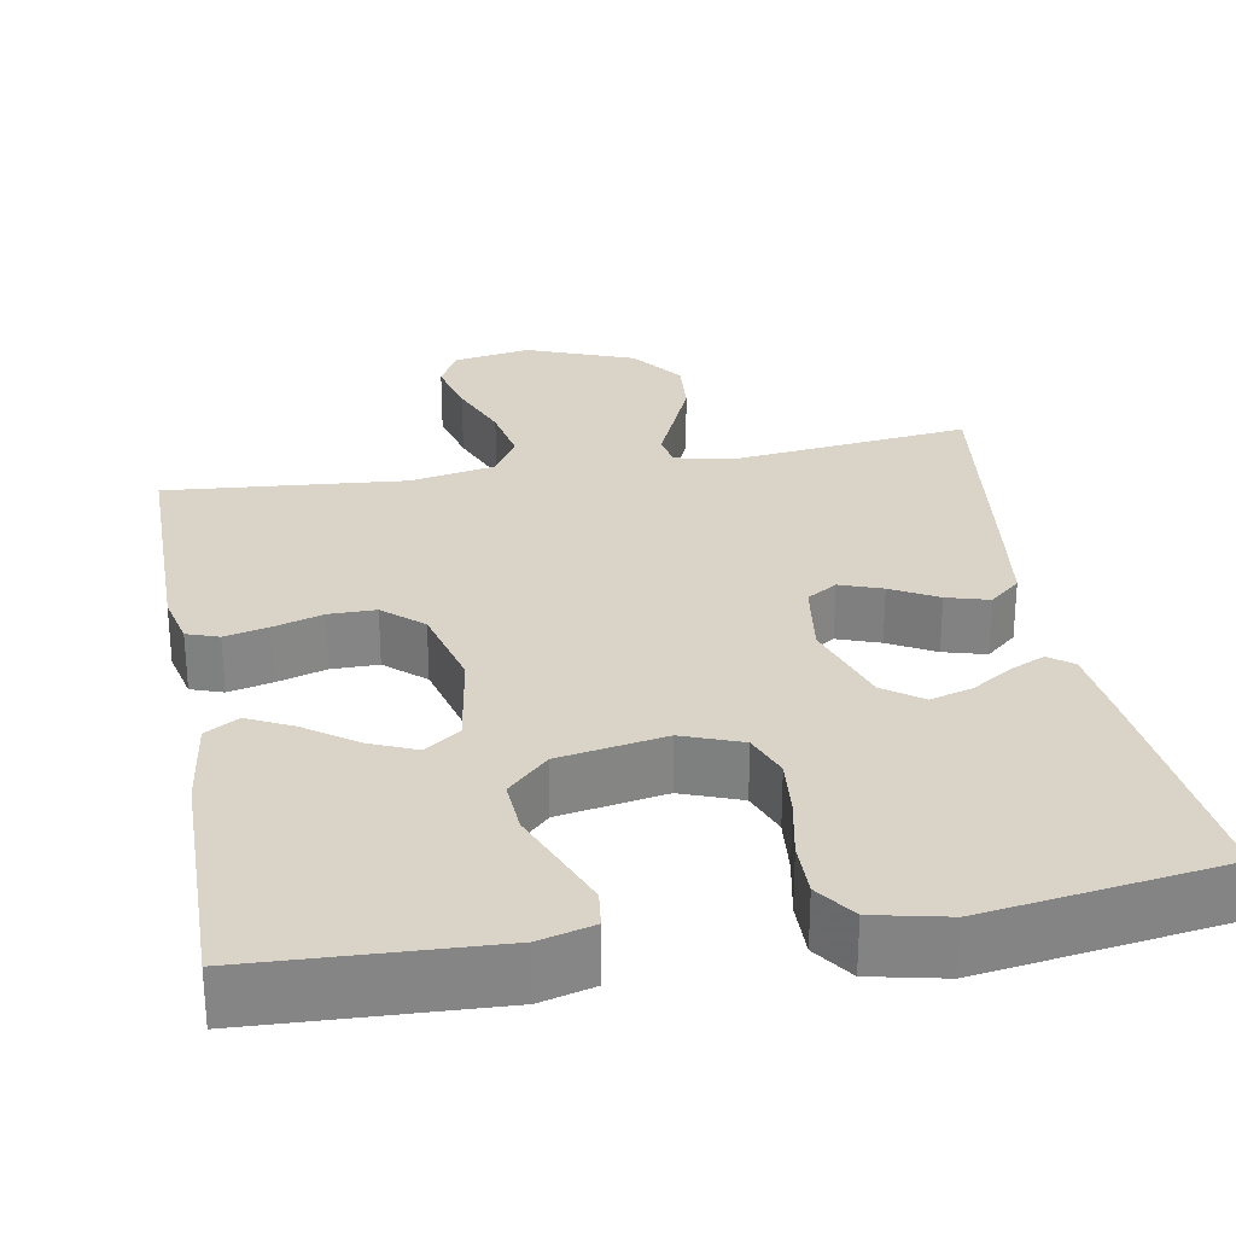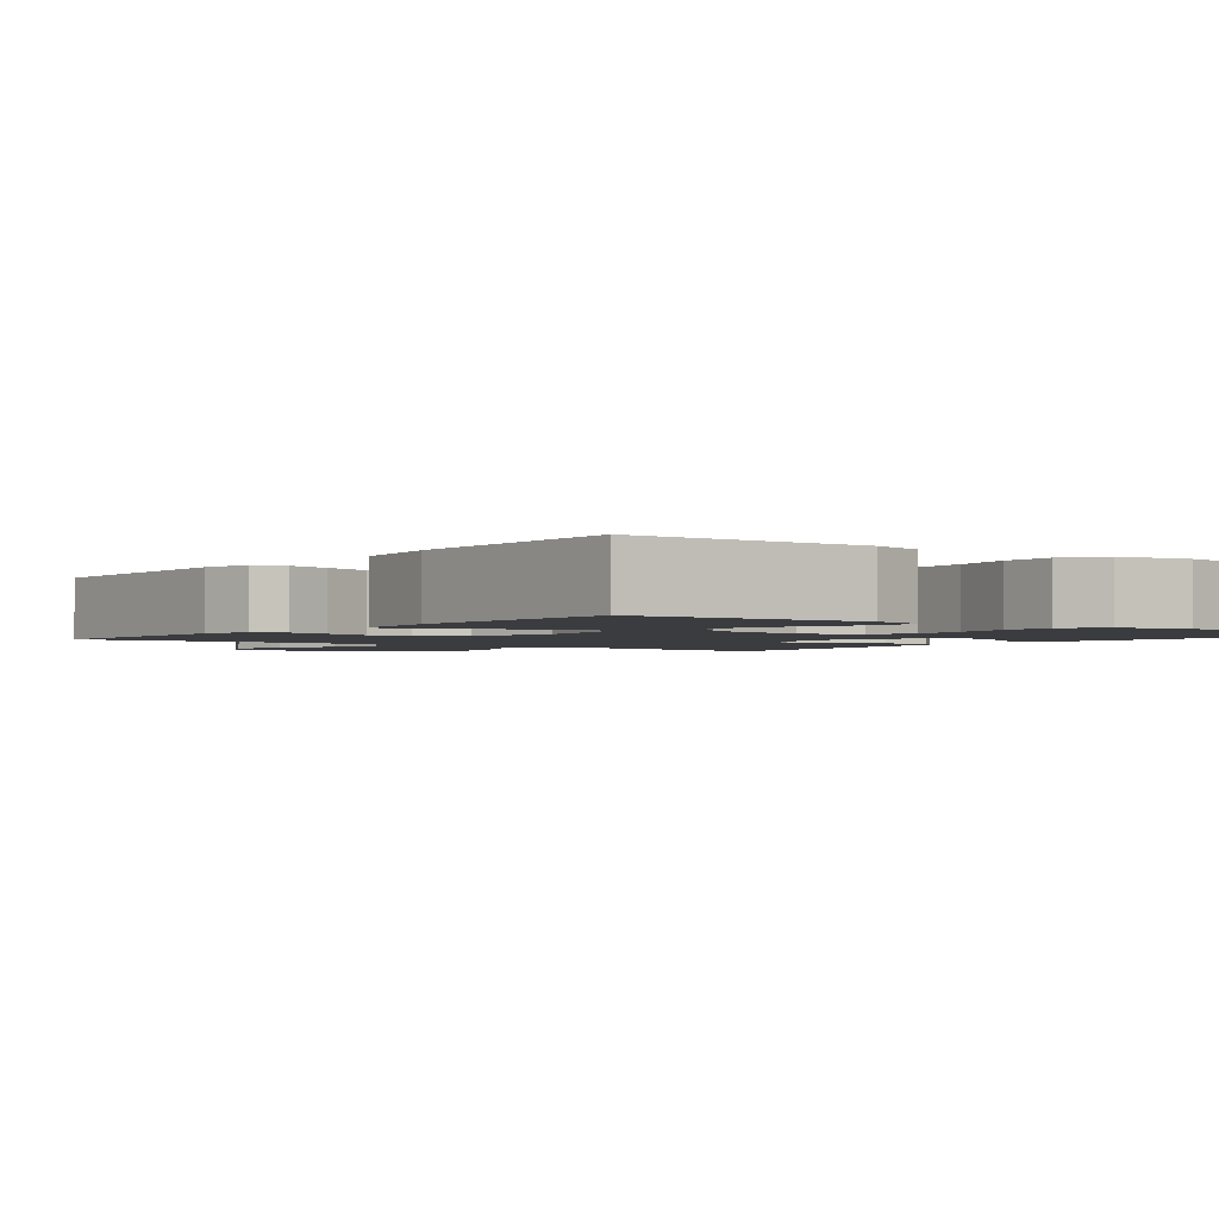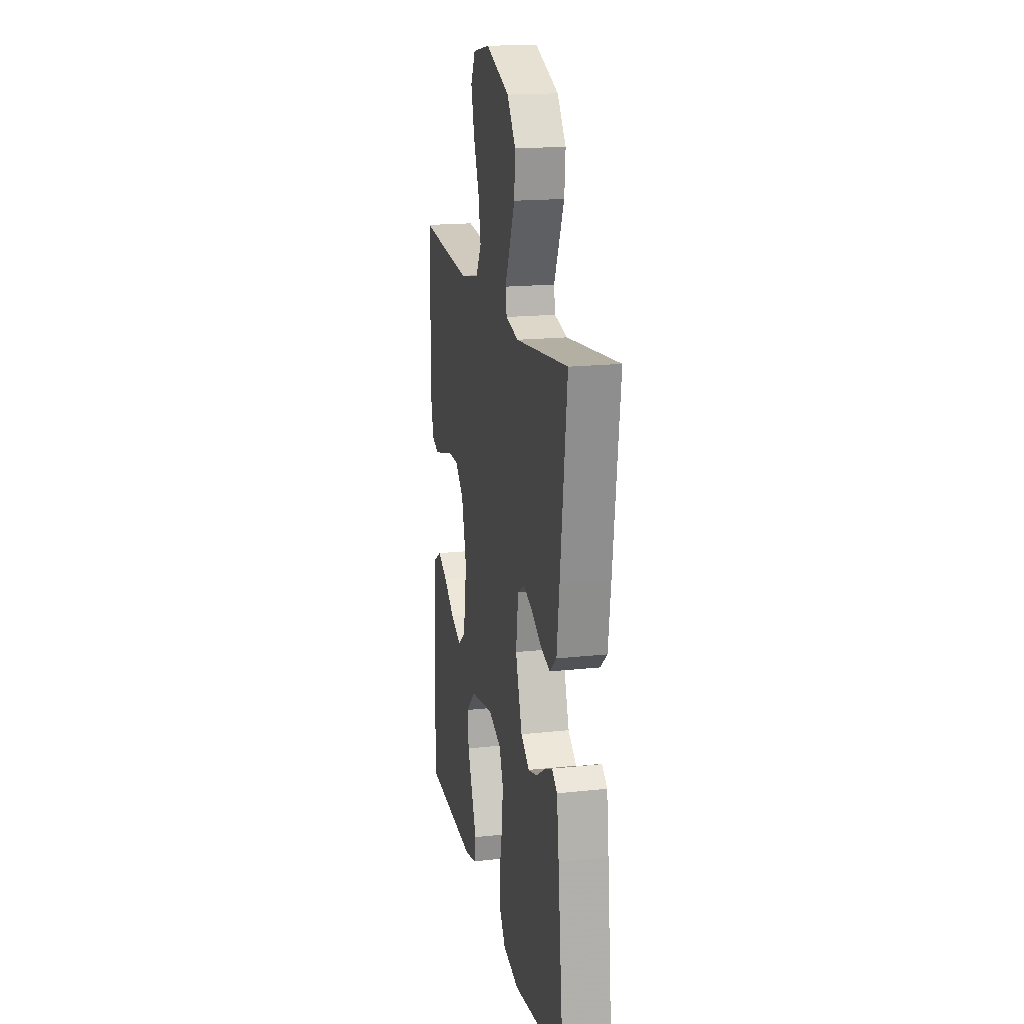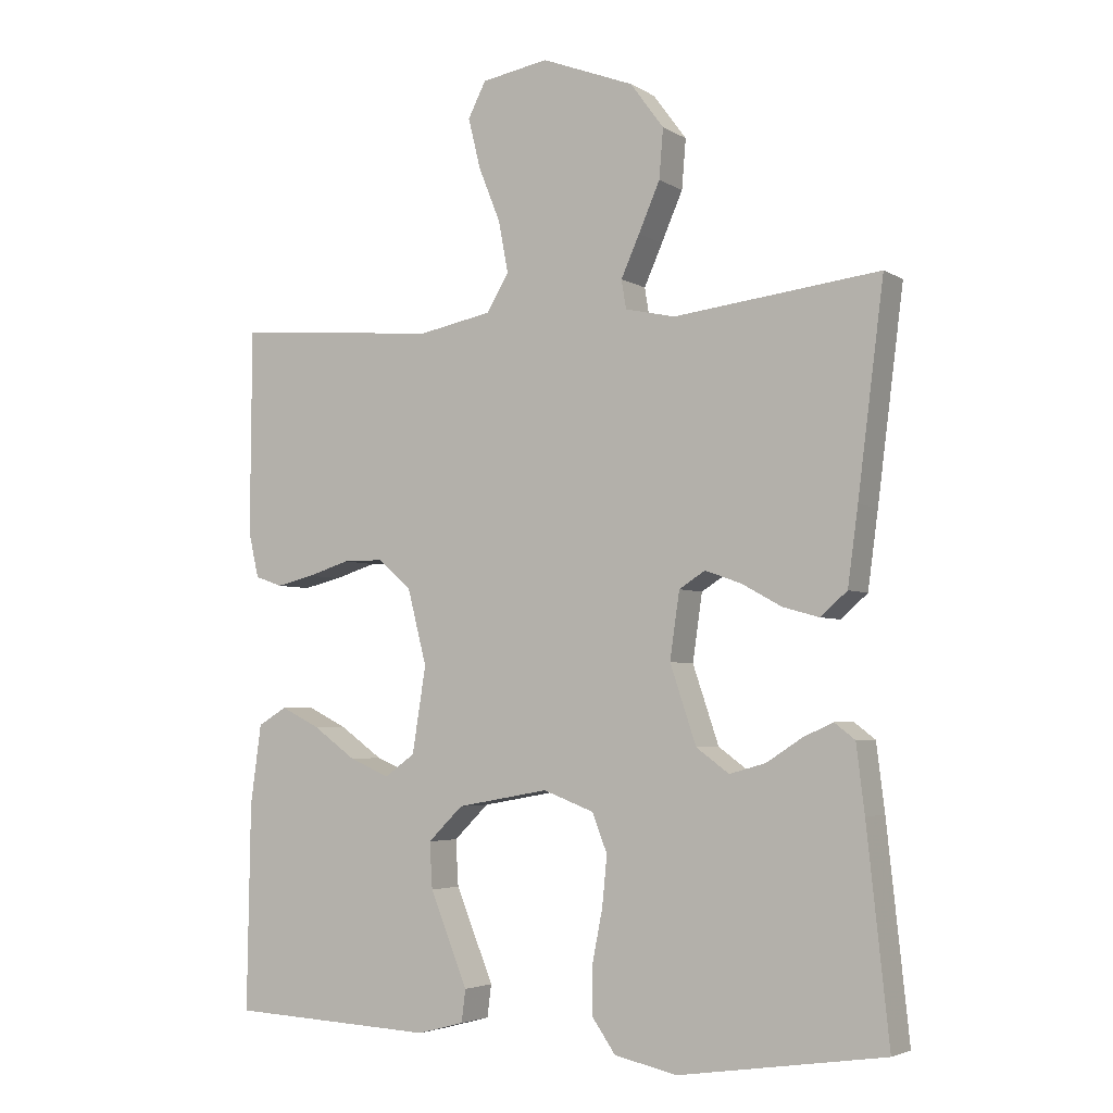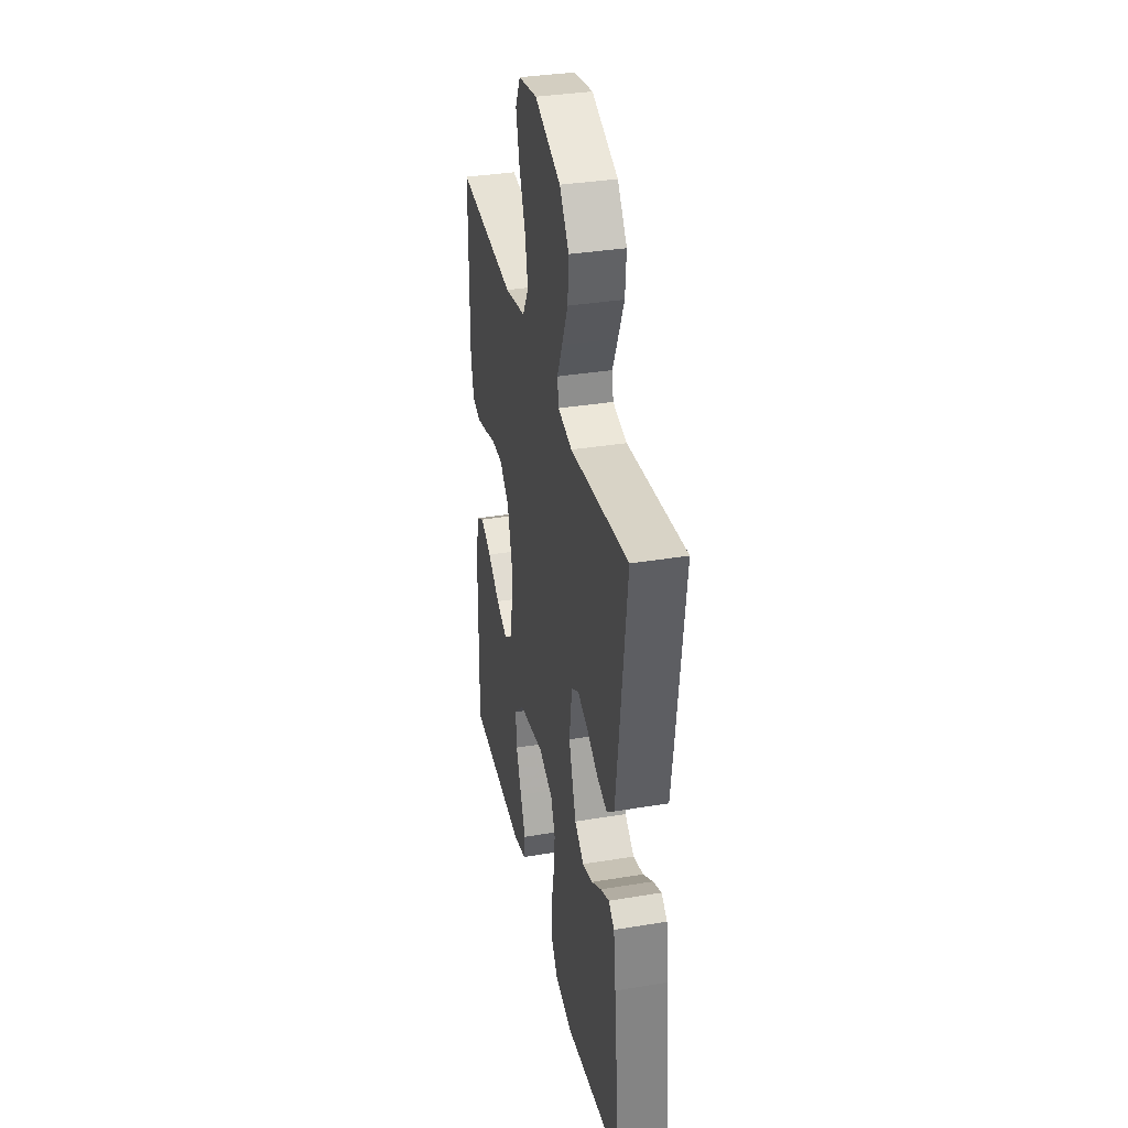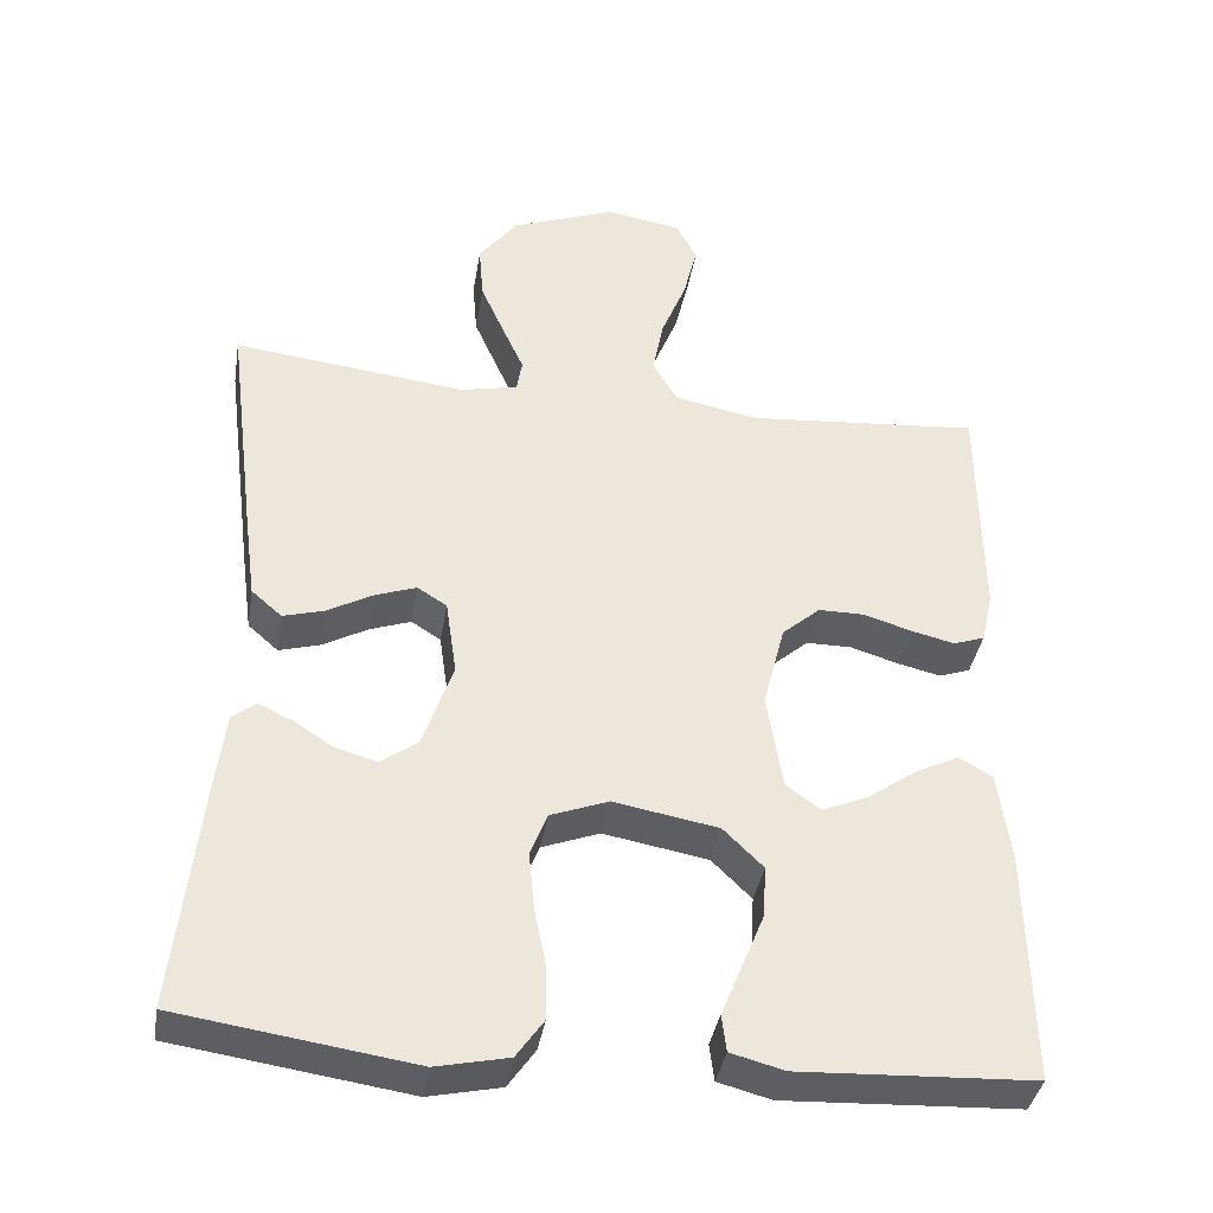
<metadata>
{"format":"obj","ext":"obj","renderer":"f3d","projection":"perspective","resolution":1024,"background":"white","views":[{"elev":28.5,"azim":169.9,"up":"+Y"},{"elev":-2.1,"azim":142.4,"up":"+Y"},{"elev":17.8,"azim":-102.0,"up":"+Z"},{"elev":-4.0,"azim":-150.9,"up":"+Z"},{"elev":35.1,"azim":-102.4,"up":"+Z"},{"elev":-38.4,"azim":-9.4,"up":"+Z"}]}
</metadata>
<code>
v -0.5 0.07 0.5
v -0.2 0.07 0.465
v -0.127 0.07 0.481
v -0.12 0.07 0.523
v -0.147 0.07 0.583
v -0.178 0.07 0.654
v -0.184 0.07 0.726
v -0.135 0.07 0.792
v 0 0.07 0.844
v 0.098 0.07 0.827
v 0.124 0.07 0.776
v 0.106 0.07 0.703
v 0.074 0.07 0.623
v 0.06 0.07 0.549
v 0.092 0.07 0.495
v 0.2 0.07 0.474
v 0.5 0.07 0.5
v 0.502 0.07 0.2
v 0.487 0.07 0.134
v 0.447 0.07 0.12
v 0.392 0.07 0.133
v 0.33 0.07 0.152
v 0.271 0.07 0.152
v 0.222 0.07 0.109
v 0.194 0.07 0
v 0.214 0.07 -0.125
v 0.258 0.07 -0.157
v 0.317 0.07 -0.132
v 0.38 0.07 -0.087
v 0.437 0.07 -0.059
v 0.479 0.07 -0.084
v 0.495 0.07 -0.2
v 0.5 0.07 -0.5
v 0.2 0.07 -0.514
v 0.132 0.07 -0.496
v 0.126 0.07 -0.449
v 0.152 0.07 -0.385
v 0.181 0.07 -0.314
v 0.185 0.07 -0.247
v 0.134 0.07 -0.197
v 0 0.07 -0.173
v -0.074 0.07 -0.201
v -0.096 0.07 -0.257
v -0.089 0.07 -0.329
v -0.074 0.07 -0.405
v -0.073 0.07 -0.474
v -0.108 0.07 -0.524
v -0.2 0.07 -0.544
v -0.5 0.07 -0.5
v -0.468 0.07 -0.2
v -0.456 0.07 -0.103
v -0.426 0.07 -0.08
v -0.382 0.07 -0.1
v -0.331 0.07 -0.133
v -0.278 0.07 -0.148
v -0.23 0.07 -0.113
v -0.192 0.07 0
v -0.206 0.07 0.097
v -0.244 0.07 0.121
v -0.297 0.07 0.102
v -0.355 0.07 0.07
v -0.408 0.07 0.055
v -0.447 0.07 0.089
v -0.462 0.07 0.2
v -0.5 0 0.5
v -0.2 0 0.465
v -0.127 0 0.481
v -0.12 0 0.523
v -0.147 0 0.583
v -0.178 0 0.654
v -0.184 0 0.726
v -0.135 0 0.792
v 0 0 0.844
v 0.098 0 0.827
v 0.124 0 0.776
v 0.106 0 0.703
v 0.074 0 0.623
v 0.06 0 0.549
v 0.092 0 0.495
v 0.2 0 0.474
v 0.5 0 0.5
v 0.502 0 0.2
v 0.487 0 0.134
v 0.447 0 0.12
v 0.392 0 0.133
v 0.33 0 0.152
v 0.271 0 0.152
v 0.222 0 0.109
v 0.194 0 0
v 0.214 0 -0.125
v 0.258 0 -0.157
v 0.317 0 -0.132
v 0.38 0 -0.087
v 0.437 0 -0.059
v 0.479 0 -0.084
v 0.495 0 -0.2
v 0.5 0 -0.5
v 0.2 0 -0.514
v 0.132 0 -0.496
v 0.126 0 -0.449
v 0.152 0 -0.385
v 0.181 0 -0.314
v 0.185 0 -0.247
v 0.134 0 -0.197
v 0 0 -0.173
v -0.074 0 -0.201
v -0.096 0 -0.257
v -0.089 0 -0.329
v -0.074 0 -0.405
v -0.073 0 -0.474
v -0.108 0 -0.524
v -0.2 0 -0.544
v -0.5 0 -0.5
v -0.468 0 -0.2
v -0.456 0 -0.103
v -0.426 0 -0.08
v -0.382 0 -0.1
v -0.331 0 -0.133
v -0.278 0 -0.148
v -0.23 0 -0.113
v -0.192 0 0
v -0.206 0 0.097
v -0.244 0 0.121
v -0.297 0 0.102
v -0.355 0 0.07
v -0.408 0 0.055
v -0.447 0 0.089
v -0.462 0 0.2
f 63 64 1 2
f 60 61 62 63
f 59 60 63 2
f 58 59 2 3
f 57 58 3
f 51 52 53 54
f 51 54 55
f 50 51 55
f 49 50 55
f 48 49 55 56
f 44 45 46 47
f 43 44 47 48
f 35 36 37 38
f 33 34 35 38
f 33 38 39
f 32 33 39 40
f 28 29 30 31
f 27 28 31 32
f 19 20 21 22
f 17 18 19 22
f 16 17 22 23
f 15 16 23 24
f 10 11 12 13
f 10 13 14
f 9 10 14
f 8 9 14
f 4 5 6 7
f 4 7 8 14
f 57 3 4 14
f 43 48 56 57
f 42 43 57 14
f 27 32 40 41
f 26 27 41
f 25 26 41
f 24 25 41 42
f 14 15 24 42
f 66 65 128 127
f 127 126 125 124
f 66 127 124 123
f 67 66 123 122
f 67 122 121
f 118 117 116 115
f 119 118 115
f 119 115 114
f 119 114 113
f 120 119 113 112
f 111 110 109 108
f 112 111 108 107
f 102 101 100 99
f 102 99 98 97
f 103 102 97
f 104 103 97 96
f 95 94 93 92
f 96 95 92 91
f 86 85 84 83
f 86 83 82 81
f 87 86 81 80
f 88 87 80 79
f 77 76 75 74
f 78 77 74
f 78 74 73
f 78 73 72
f 71 70 69 68
f 78 72 71 68
f 78 68 67 121
f 121 120 112 107
f 78 121 107 106
f 105 104 96 91
f 105 91 90
f 105 90 89
f 106 105 89 88
f 106 88 79 78
f 1 65 66 2
f 2 66 67 3
f 3 67 68 4
f 4 68 69 5
f 5 69 70 6
f 6 70 71 7
f 7 71 72 8
f 8 72 73 9
f 9 73 74 10
f 10 74 75 11
f 11 75 76 12
f 12 76 77 13
f 13 77 78 14
f 14 78 79 15
f 15 79 80 16
f 16 80 81 17
f 17 81 82 18
f 18 82 83 19
f 19 83 84 20
f 20 84 85 21
f 21 85 86 22
f 22 86 87 23
f 23 87 88 24
f 24 88 89 25
f 25 89 90 26
f 26 90 91 27
f 27 91 92 28
f 28 92 93 29
f 29 93 94 30
f 30 94 95 31
f 31 95 96 32
f 32 96 97 33
f 33 97 98 34
f 34 98 99 35
f 35 99 100 36
f 36 100 101 37
f 37 101 102 38
f 38 102 103 39
f 39 103 104 40
f 40 104 105 41
f 41 105 106 42
f 42 106 107 43
f 43 107 108 44
f 44 108 109 45
f 45 109 110 46
f 46 110 111 47
f 47 111 112 48
f 48 112 113 49
f 49 113 114 50
f 50 114 115 51
f 51 115 116 52
f 52 116 117 53
f 53 117 118 54
f 54 118 119 55
f 55 119 120 56
f 56 120 121 57
f 57 121 122 58
f 58 122 123 59
f 59 123 124 60
f 60 124 125 61
f 61 125 126 62
f 62 126 127 63
f 63 127 128 64
f 64 128 65 1

</code>
